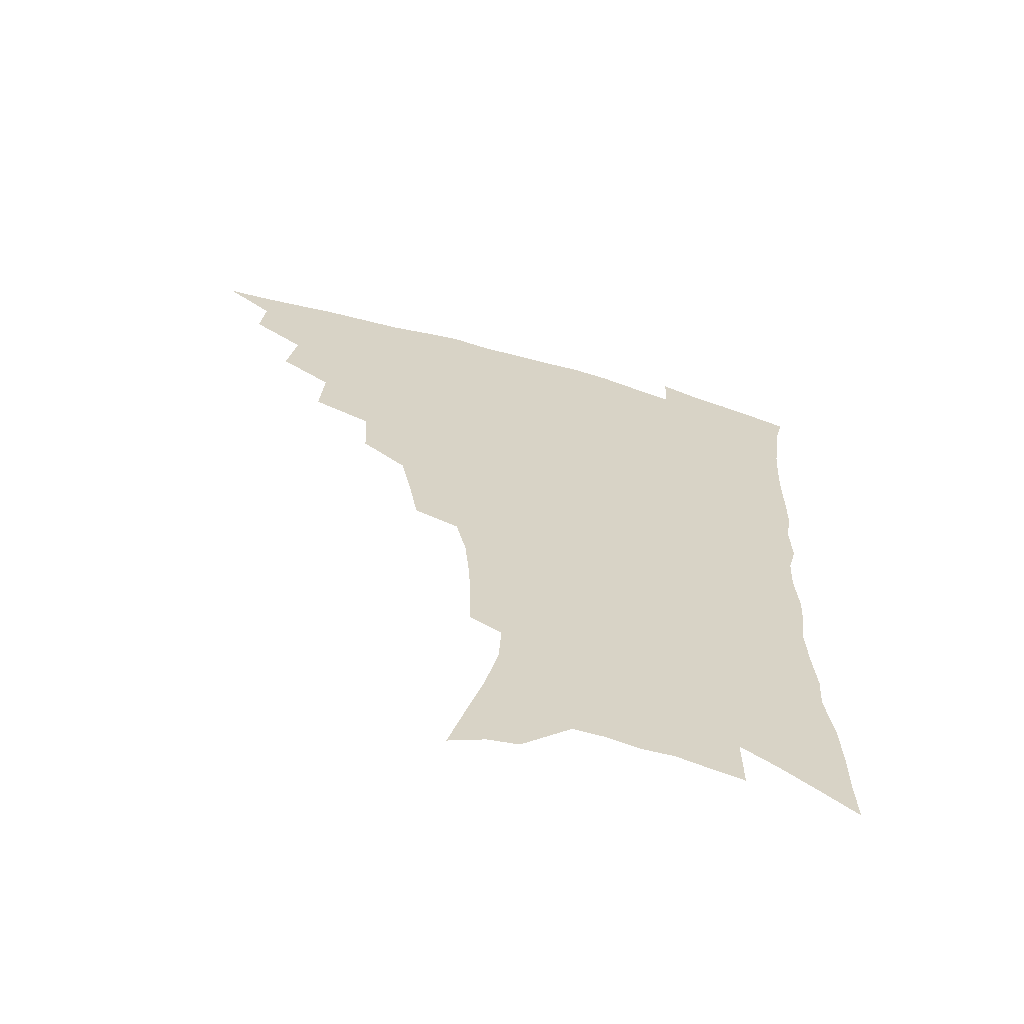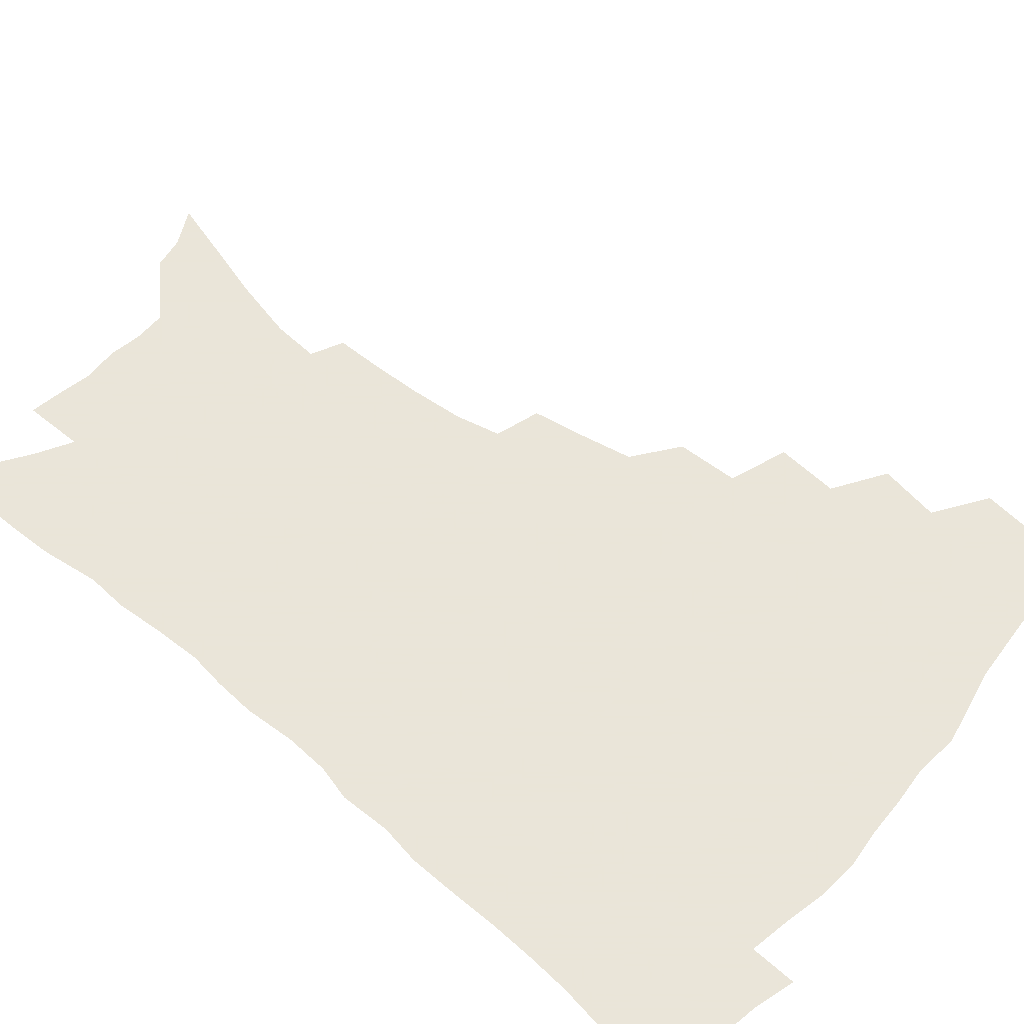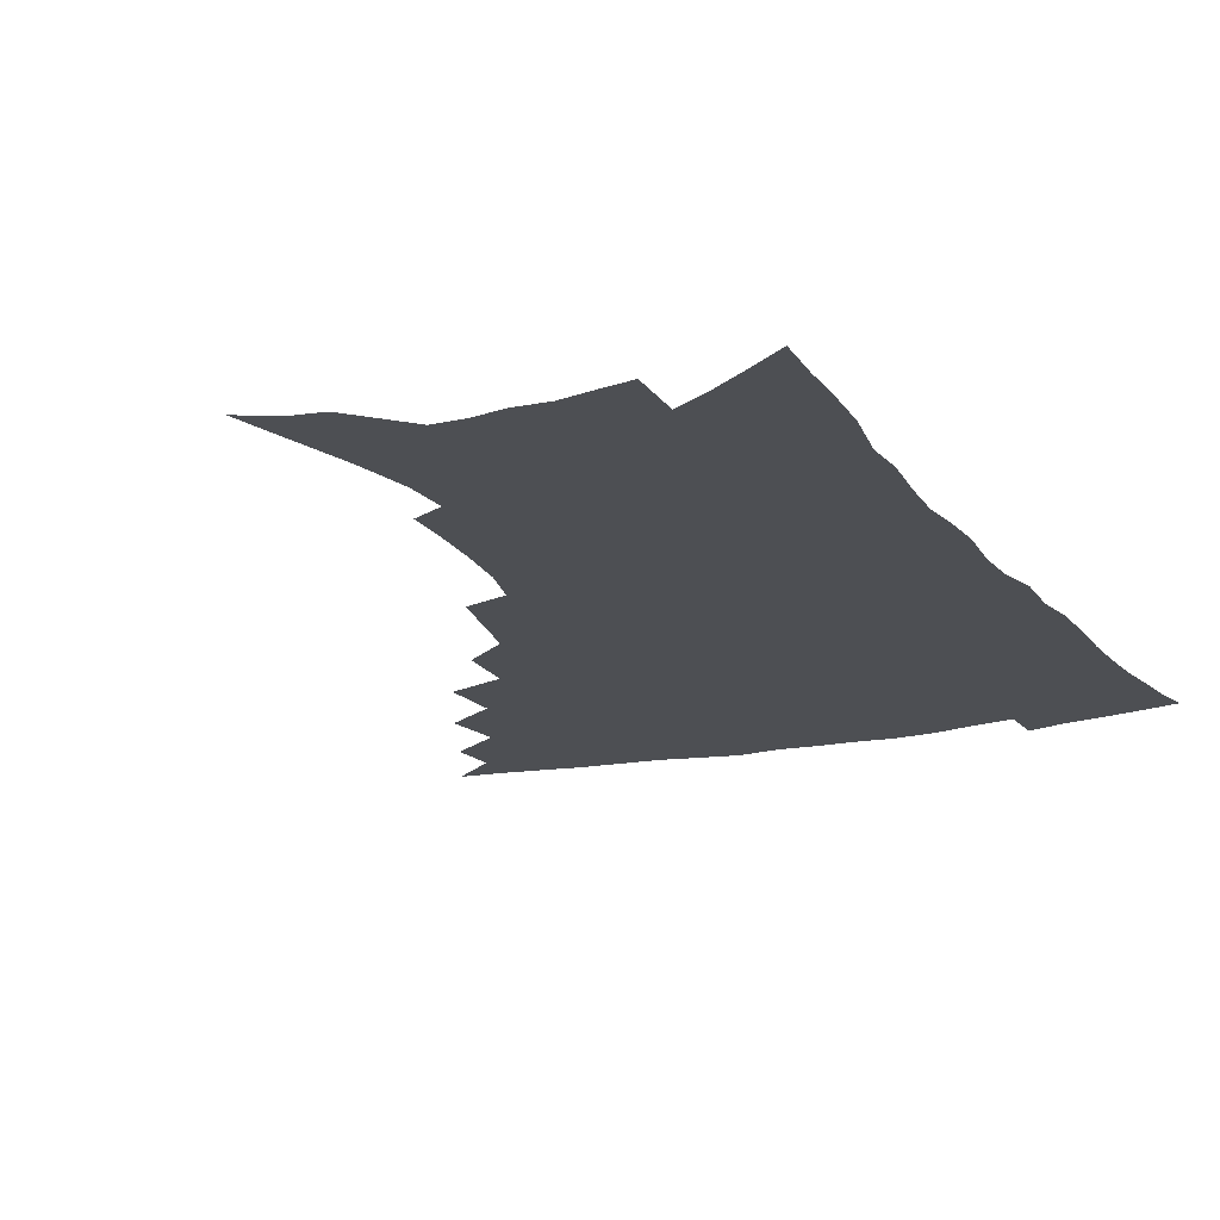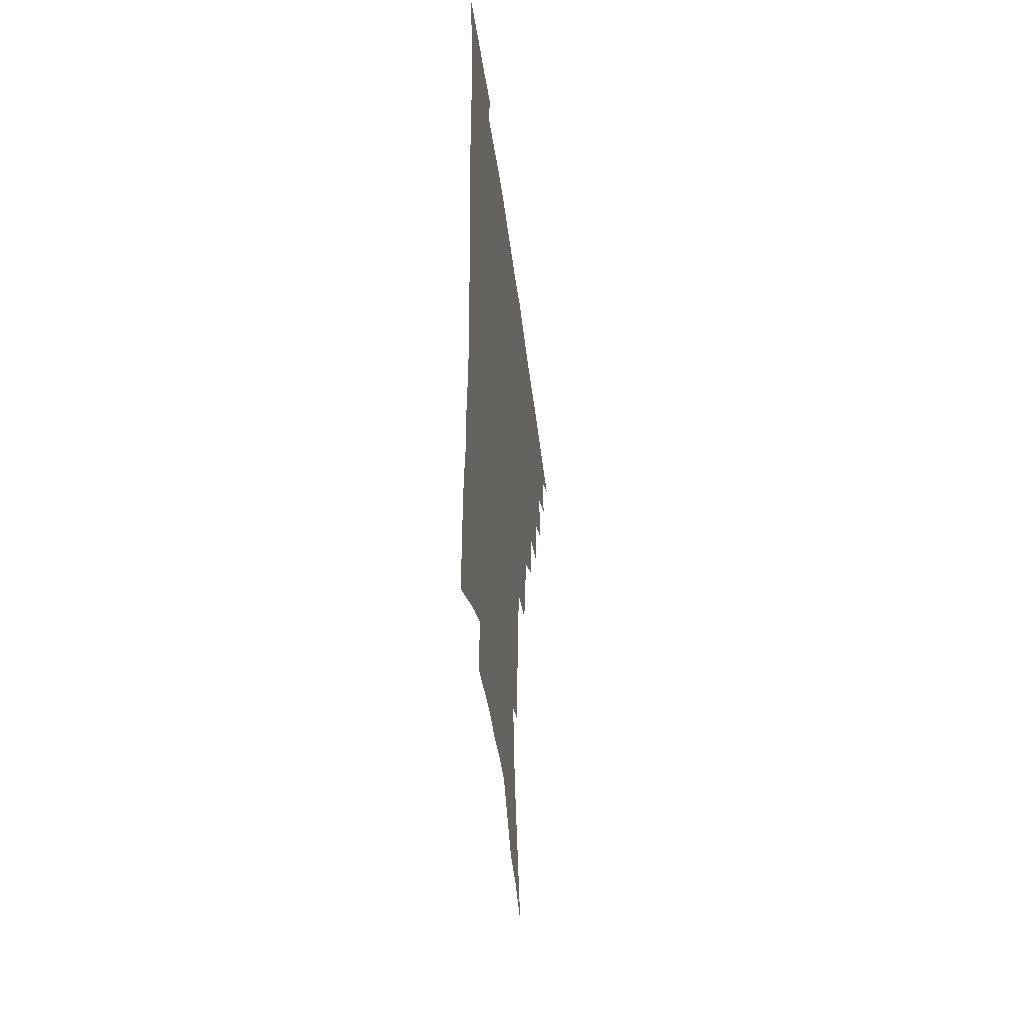
<metadata>
{"format":"obj","ext":"obj","renderer":"f3d","projection":"perspective","resolution":1024,"background":"white","views":[{"elev":-64.7,"azim":-15.9,"up":"+Y"},{"elev":58.6,"azim":130.5,"up":"+Z"},{"elev":-17.9,"azim":24.4,"up":"+Z"},{"elev":-47.7,"azim":97.4,"up":"+Y"}]}
</metadata>
<code>
v 451.3 487.9 0
v 467.1 456.1 0
v 468.8 473.9 0
v 467.5 489.3 0
v 482.6 421.7 0
v 486.1 443.4 0
v 485.6 459.9 0
v 484.6 475.6 0
v 482.6 491.5 0
v 499.9 387.1 0
v 501.4 409.7 0
v 502.8 429.7 0
v 502.9 446.7 0
v 502 462.3 0
v 499.8 477.7 0
v 497.5 493.9 0
v 522.2 357.2 0
v 521.2 379.7 0
v 520.7 400.1 0
v 520.9 419 0
v 520.6 435.3 0
v 518.8 449.5 0
v 517 464.2 0
v 515.2 479.2 0
v 512.9 495 0
v 545.8 306.9 0
v 542.3 326.6 0
v 538.5 345 0
v 538.9 371 0
v 537.5 388.9 0
v 536.1 405.3 0
v 534.9 420.6 0
v 534.5 436.4 0
v 533.6 451.4 0
v 532 466 0
v 530 480.9 0
v 527.9 496.2 0
v 568.9 230.4 0
v 568.6 247.9 0
v 567.8 266.3 0
v 566 285.5 0
v 562.1 301.8 0
v 558.4 320.1 0
v 556 340 0
v 554.3 359.5 0
v 552.4 375.8 0
v 552.1 394.6 0
v 551.4 410.1 0
v 550.8 425.2 0
v 549.6 439.1 0
v 549.3 453.4 0
v 546.7 467.9 0
v 544.6 482.8 0
v 542.3 499.3 0
v 562.4 142.4 0
v 568.2 163.3 0
v 574.7 186.2 0
v 579.6 208 0
v 580.6 224.8 0
v 580.6 243 0
v 579.9 260.7 0
v 578.5 279 0
v 576 295.1 0
v 572.9 310.6 0
v 570.6 329.5 0
v 568.6 347.1 0
v 567.7 366.1 0
v 566.2 381.4 0
v 565.3 397 0
v 565.3 413.3 0
v 564.7 427.6 0
v 564.2 441.6 0
v 562.7 455.2 0
v 560.9 469.6 0
v 559.1 484.3 0
v 556.6 502.1 0
v 575.8 149.2 0
v 583.6 174.9 0
v 589.7 199.7 0
v 591.8 218.8 0
v 592 235.7 0
v 590.9 250.8 0
v 590.1 268.6 0
v 588.9 287.6 0
v 587 304.5 0
v 584.3 318.5 0
v 582.4 335.3 0
v 581.4 354.1 0
v 580.1 369.4 0
v 579.6 386.3 0
v 579.2 401.4 0
v 578.7 415.7 0
v 578.4 429.9 0
v 577.7 442.8 0
v 576.8 456.1 0
v 575.3 470.3 0
v 573.7 485.3 0
v 572.6 500.5 0
v 587.2 151.1 0
v 597.1 183.7 0
v 601.1 206.3 0
v 602.6 226.2 0
v 602.3 242.2 0
v 601.7 259.5 0
v 600.8 276.7 0
v 599.1 292 0
v 597.3 307.9 0
v 595.9 325.9 0
v 594.6 341.9 0
v 593.4 357.2 0
v 592.5 372.3 0
v 591.8 386.5 0
v 591.7 402 0
v 591.5 416.8 0
v 591.2 430 0
v 591 443.7 0
v 590.5 456.9 0
v 589.5 470.7 0
v 588.5 485.1 0
v 586.8 501.7 0
v 605.4 169.5 0
v 610.2 192.8 0
v 612.1 212.3 0
v 612.3 227.9 0
v 612.1 244.2 0
v 611.5 259.1 0
v 610.7 281.2 0
v 609.5 297.2 0
v 608.1 312.1 0
v 606.9 327.6 0
v 605.9 343.5 0
v 605.2 359.3 0
v 604.7 374.8 0
v 604.7 390.4 0
v 604.2 403.5 0
v 604.4 418.4 0
v 604.3 431 0
v 604.1 444 0
v 604.2 457.3 0
v 603.6 471 0
v 602.4 486.1 0
v 601 502.1 0
v 617.3 169.5 0
v 620.8 193.4 0
v 622.2 213.6 0
v 622.7 232.4 0
v 622 245.8 0
v 621.6 263 0
v 620.7 283.1 0
v 619.9 297.6 0
v 618.8 315.5 0
v 617.9 330.8 0
v 617.2 345.4 0
v 616.8 360.4 0
v 616.5 376.4 0
v 616.5 391.2 0
v 616.5 404.2 0
v 616.7 418 0
v 617.3 431.8 0
v 617.5 444.5 0
v 617.7 457.4 0
v 617.7 470.6 0
v 617 485 0
v 615 503.4 0
v 629.2 167.4 0
v 631.7 193.9 0
v 632.6 217.5 0
v 632.7 232.7 0
v 632.3 250.6 0
v 631.7 264.6 0
v 631 282.4 0
v 630.3 298.2 0
v 629.5 314.9 0
v 628.7 331.4 0
v 628.6 343.7 0
v 628.1 362.1 0
v 628.1 376.6 0
v 628.3 390.2 0
v 628.6 404.6 0
v 629.1 418.2 0
v 629.7 431.4 0
v 630.4 444.5 0
v 631.1 457.2 0
v 631.2 470.3 0
v 630.7 485.8 0
v 629.6 502.4 0
v 641.8 168.1 0
v 642.9 194 0
v 643.3 212.7 0
v 642.9 232.3 0
v 642.6 248.2 0
v 641.7 269.2 0
v 641.3 283.4 0
v 640.7 298.6 0
v 640.2 314.1 0
v 639.5 331.1 0
v 639.6 344.9 0
v 639.5 360.9 0
v 639.7 375.3 0
v 640.1 389.4 0
v 640.4 404.2 0
v 641.2 417.6 0
v 641.9 431.1 0
v 642.9 443.7 0
v 644.1 456.6 0
v 644.7 469.9 0
v 645.6 483.7 0
v 645.5 499 0
v 654.2 165.6 0
v 654.3 189.9 0
v 654 210.8 0
v 653.4 230 0
v 653 247.3 0
v 652.5 264.3 0
v 651.6 282 0
v 651.3 297.1 0
v 651 312.5 0
v 650.7 328.3 0
v 651.5 340.9 0
v 650.8 359.1 0
v 651.3 373.3 0
v 651.9 387.3 0
v 652.8 400.9 0
v 653.3 415.9 0
v 654.4 429.1 0
v 655.7 441.7 0
v 656.9 456 0
v 658.1 468.6 0
v 659.7 481.7 0
v 660.4 496.4 0
v 661 513.2 0
v 666.5 163.5 0
v 666.2 185.4 0
v 665.7 204.9 0
v 664.7 224.9 0
v 663.9 243.4 0
v 662.9 262.2 0
v 662.3 278.7 0
v 661.8 294.9 0
v 661.9 309.6 0
v 662.2 324.2 0
v 662.4 339.5 0
v 662.5 355.1 0
v 663.4 369.3 0
v 664.3 383.2 0
v 664.6 399.1 0
v 665.7 413 0
v 666.5 427.5 0
v 668.1 440.4 0
v 669.4 454.3 0
v 671.1 467 0
v 673 480 0
v 674.8 493.2 0
v 675.9 508.9 0
v 679.3 178 0
v 677.7 199.1 0
v 676.2 219.7 0
v 675.4 237.7 0
v 674.9 254.8 0
v 673.9 272.5 0
v 673.4 289.1 0
v 673.5 304.2 0
v 673.9 319.1 0
v 674.3 334.3 0
v 674.9 349.2 0
v 675.6 364.4 0
v 676.1 380 0
v 676.6 395.9 0
v 678.1 409.6 0
v 679.4 423.7 0
v 680.9 437.5 0
v 681.8 452.4 0
v 684 465.1 0
v 686 478 0
v 688 491 0
v 689.9 506.7 0
v 693 169 0
v 690.9 190.6 0
v 689.5 210 0
v 688.4 228.6 0
v 687.8 245.7 0
v 686.2 264.5 0
v 686.5 279.9 0
v 685.6 297.1 0
v 686.7 311.1 0
v 687.1 326.7 0
v 686.8 343.7 0
v 688.6 357.4 0
v 689.5 372.8 0
v 691.2 387.4 0
v 691.2 404.3 0
v 692.3 419.4 0
v 693.6 434.3 0
v 695.4 448.4 0
v 696.6 463.1 0
v 699.1 475.7 0
v 700.8 488.7 0
v 703.5 503.8 0
v 706.9 159.3 0
v 706.3 177.5 0
v 706.4 194.2 0
v 705.8 211.7 0
v 702.9 232.8 0
v 703.8 247.4 0
v 702.4 265.4 0
v 701.8 282.3 0
v 703.6 295.8 0
v 704.5 310.9 0
v 703.3 329.5 0
v 704.1 345.2 0
v 707.3 358.3 0
v 706.8 376.6 0
v 709.1 391.3 0
v 709.3 408.4 0
v 709.3 426 0
v 709.9 442.7 0
v 711 458.6 0
v 713 472.8 0
v 714.6 486.9 0
v 717.7 500.6 0
f 3 4 1
f 6 7 2
f 2 7 3
f 7 8 3
f 3 8 4
f 8 9 4
f 11 12 5
f 5 12 6
f 12 13 6
f 6 13 7
f 13 14 7
f 7 14 8
f 14 15 8
f 8 15 9
f 15 16 9
f 18 19 10
f 10 19 11
f 19 20 11
f 11 20 12
f 20 21 12
f 12 21 13
f 21 22 13
f 13 22 14
f 22 23 14
f 14 23 15
f 23 24 15
f 15 24 16
f 24 25 16
f 28 29 17
f 17 29 18
f 29 30 18
f 18 30 19
f 30 31 19
f 19 31 20
f 31 32 20
f 20 32 21
f 32 33 21
f 21 33 22
f 33 34 22
f 22 34 23
f 34 35 23
f 23 35 24
f 35 36 24
f 24 36 25
f 36 37 25
f 42 43 26
f 26 43 27
f 43 44 27
f 27 44 28
f 44 45 28
f 28 45 29
f 45 46 29
f 29 46 30
f 46 47 30
f 30 47 31
f 47 48 31
f 31 48 32
f 48 49 32
f 32 49 33
f 49 50 33
f 33 50 34
f 50 51 34
f 34 51 35
f 51 52 35
f 35 52 36
f 52 53 36
f 36 53 37
f 53 54 37
f 59 60 38
f 38 60 39
f 60 61 39
f 39 61 40
f 61 62 40
f 40 62 41
f 62 63 41
f 41 63 42
f 63 64 42
f 42 64 43
f 64 65 43
f 43 65 44
f 65 66 44
f 44 66 45
f 66 67 45
f 45 67 46
f 67 68 46
f 46 68 47
f 68 69 47
f 47 69 48
f 69 70 48
f 48 70 49
f 70 71 49
f 49 71 50
f 71 72 50
f 50 72 51
f 72 73 51
f 51 73 52
f 73 74 52
f 52 74 53
f 74 75 53
f 53 75 54
f 75 76 54
f 55 77 56
f 77 78 56
f 56 78 57
f 78 79 57
f 57 79 58
f 79 80 58
f 58 80 59
f 80 81 59
f 59 81 60
f 81 82 60
f 60 82 61
f 82 83 61
f 61 83 62
f 83 84 62
f 62 84 63
f 84 85 63
f 63 85 64
f 85 86 64
f 64 86 65
f 86 87 65
f 65 87 66
f 87 88 66
f 66 88 67
f 88 89 67
f 67 89 68
f 89 90 68
f 68 90 69
f 90 91 69
f 69 91 70
f 91 92 70
f 70 92 71
f 92 93 71
f 71 93 72
f 93 94 72
f 72 94 73
f 94 95 73
f 73 95 74
f 95 96 74
f 74 96 75
f 96 97 75
f 75 97 76
f 97 98 76
f 77 99 78
f 99 100 78
f 78 100 79
f 100 101 79
f 79 101 80
f 101 102 80
f 80 102 81
f 102 103 81
f 81 103 82
f 103 104 82
f 82 104 83
f 104 105 83
f 83 105 84
f 105 106 84
f 84 106 85
f 106 107 85
f 85 107 86
f 107 108 86
f 86 108 87
f 108 109 87
f 87 109 88
f 109 110 88
f 88 110 89
f 110 111 89
f 89 111 90
f 111 112 90
f 90 112 91
f 112 113 91
f 91 113 92
f 113 114 92
f 92 114 93
f 114 115 93
f 93 115 94
f 115 116 94
f 94 116 95
f 116 117 95
f 95 117 96
f 117 118 96
f 96 118 97
f 118 119 97
f 97 119 98
f 119 120 98
f 99 121 100
f 121 122 100
f 100 122 101
f 122 123 101
f 101 123 102
f 123 124 102
f 102 124 103
f 124 125 103
f 103 125 104
f 125 126 104
f 104 126 105
f 126 127 105
f 105 127 106
f 127 128 106
f 106 128 107
f 128 129 107
f 107 129 108
f 129 130 108
f 108 130 109
f 130 131 109
f 109 131 110
f 131 132 110
f 110 132 111
f 132 133 111
f 111 133 112
f 133 134 112
f 112 134 113
f 134 135 113
f 113 135 114
f 135 136 114
f 114 136 115
f 136 137 115
f 115 137 116
f 137 138 116
f 116 138 117
f 138 139 117
f 117 139 118
f 139 140 118
f 118 140 119
f 140 141 119
f 119 141 120
f 141 142 120
f 121 143 122
f 143 144 122
f 122 144 123
f 144 145 123
f 123 145 124
f 145 146 124
f 124 146 125
f 146 147 125
f 125 147 126
f 147 148 126
f 126 148 127
f 148 149 127
f 127 149 128
f 149 150 128
f 128 150 129
f 150 151 129
f 129 151 130
f 151 152 130
f 130 152 131
f 152 153 131
f 131 153 132
f 153 154 132
f 132 154 133
f 154 155 133
f 133 155 134
f 155 156 134
f 134 156 135
f 156 157 135
f 135 157 136
f 157 158 136
f 136 158 137
f 158 159 137
f 137 159 138
f 159 160 138
f 138 160 139
f 160 161 139
f 139 161 140
f 161 162 140
f 140 162 141
f 162 163 141
f 141 163 142
f 163 164 142
f 143 165 144
f 165 166 144
f 144 166 145
f 166 167 145
f 145 167 146
f 167 168 146
f 146 168 147
f 168 169 147
f 147 169 148
f 169 170 148
f 148 170 149
f 170 171 149
f 149 171 150
f 171 172 150
f 150 172 151
f 172 173 151
f 151 173 152
f 173 174 152
f 152 174 153
f 174 175 153
f 153 175 154
f 175 176 154
f 154 176 155
f 176 177 155
f 155 177 156
f 177 178 156
f 156 178 157
f 178 179 157
f 157 179 158
f 179 180 158
f 158 180 159
f 180 181 159
f 159 181 160
f 181 182 160
f 160 182 161
f 182 183 161
f 161 183 162
f 183 184 162
f 162 184 163
f 184 185 163
f 163 185 164
f 185 186 164
f 165 187 166
f 187 188 166
f 166 188 167
f 188 189 167
f 167 189 168
f 189 190 168
f 168 190 169
f 190 191 169
f 169 191 170
f 191 192 170
f 170 192 171
f 192 193 171
f 171 193 172
f 193 194 172
f 172 194 173
f 194 195 173
f 173 195 174
f 195 196 174
f 174 196 175
f 196 197 175
f 175 197 176
f 197 198 176
f 176 198 177
f 198 199 177
f 177 199 178
f 199 200 178
f 178 200 179
f 200 201 179
f 179 201 180
f 201 202 180
f 180 202 181
f 202 203 181
f 181 203 182
f 203 204 182
f 182 204 183
f 204 205 183
f 183 205 184
f 205 206 184
f 184 206 185
f 206 207 185
f 185 207 186
f 207 208 186
f 187 209 188
f 209 210 188
f 188 210 189
f 210 211 189
f 189 211 190
f 211 212 190
f 190 212 191
f 212 213 191
f 191 213 192
f 213 214 192
f 192 214 193
f 214 215 193
f 193 215 194
f 215 216 194
f 194 216 195
f 216 217 195
f 195 217 196
f 217 218 196
f 196 218 197
f 218 219 197
f 197 219 198
f 219 220 198
f 198 220 199
f 220 221 199
f 199 221 200
f 221 222 200
f 200 222 201
f 222 223 201
f 201 223 202
f 223 224 202
f 202 224 203
f 224 225 203
f 203 225 204
f 225 226 204
f 204 226 205
f 226 227 205
f 205 227 206
f 227 228 206
f 206 228 207
f 228 229 207
f 207 229 208
f 229 230 208
f 209 232 210
f 232 233 210
f 210 233 211
f 233 234 211
f 211 234 212
f 234 235 212
f 212 235 213
f 235 236 213
f 213 236 214
f 236 237 214
f 214 237 215
f 237 238 215
f 215 238 216
f 238 239 216
f 216 239 217
f 239 240 217
f 217 240 218
f 240 241 218
f 218 241 219
f 241 242 219
f 219 242 220
f 242 243 220
f 220 243 221
f 243 244 221
f 221 244 222
f 244 245 222
f 222 245 223
f 245 246 223
f 223 246 224
f 246 247 224
f 224 247 225
f 247 248 225
f 225 248 226
f 248 249 226
f 226 249 227
f 249 250 227
f 227 250 228
f 250 251 228
f 228 251 229
f 251 252 229
f 229 252 230
f 252 253 230
f 230 253 231
f 253 254 231
f 233 255 234
f 255 256 234
f 234 256 235
f 256 257 235
f 235 257 236
f 257 258 236
f 236 258 237
f 258 259 237
f 237 259 238
f 259 260 238
f 238 260 239
f 260 261 239
f 239 261 240
f 261 262 240
f 240 262 241
f 262 263 241
f 241 263 242
f 263 264 242
f 242 264 243
f 264 265 243
f 243 265 244
f 265 266 244
f 244 266 245
f 266 267 245
f 245 267 246
f 267 268 246
f 246 268 247
f 268 269 247
f 247 269 248
f 269 270 248
f 248 270 249
f 270 271 249
f 249 271 250
f 271 272 250
f 250 272 251
f 272 273 251
f 251 273 252
f 273 274 252
f 252 274 253
f 274 275 253
f 253 275 254
f 275 276 254
f 255 277 256
f 277 278 256
f 256 278 257
f 278 279 257
f 257 279 258
f 279 280 258
f 258 280 259
f 280 281 259
f 259 281 260
f 281 282 260
f 260 282 261
f 282 283 261
f 261 283 262
f 283 284 262
f 262 284 263
f 284 285 263
f 263 285 264
f 285 286 264
f 264 286 265
f 286 287 265
f 265 287 266
f 287 288 266
f 266 288 267
f 288 289 267
f 267 289 268
f 289 290 268
f 268 290 269
f 290 291 269
f 269 291 270
f 291 292 270
f 270 292 271
f 292 293 271
f 271 293 272
f 293 294 272
f 272 294 273
f 294 295 273
f 273 295 274
f 295 296 274
f 274 296 275
f 296 297 275
f 275 297 276
f 297 298 276
f 277 299 278
f 299 300 278
f 278 300 279
f 300 301 279
f 279 301 280
f 301 302 280
f 280 302 281
f 302 303 281
f 281 303 282
f 303 304 282
f 282 304 283
f 304 305 283
f 283 305 284
f 305 306 284
f 284 306 285
f 306 307 285
f 285 307 286
f 307 308 286
f 286 308 287
f 308 309 287
f 287 309 288
f 309 310 288
f 288 310 289
f 310 311 289
f 289 311 290
f 311 312 290
f 290 312 291
f 312 313 291
f 291 313 292
f 313 314 292
f 292 314 293
f 314 315 293
f 293 315 294
f 315 316 294
f 294 316 295
f 316 317 295
f 295 317 296
f 317 318 296
f 296 318 297
f 318 319 297
f 297 319 298
f 319 320 298

</code>
